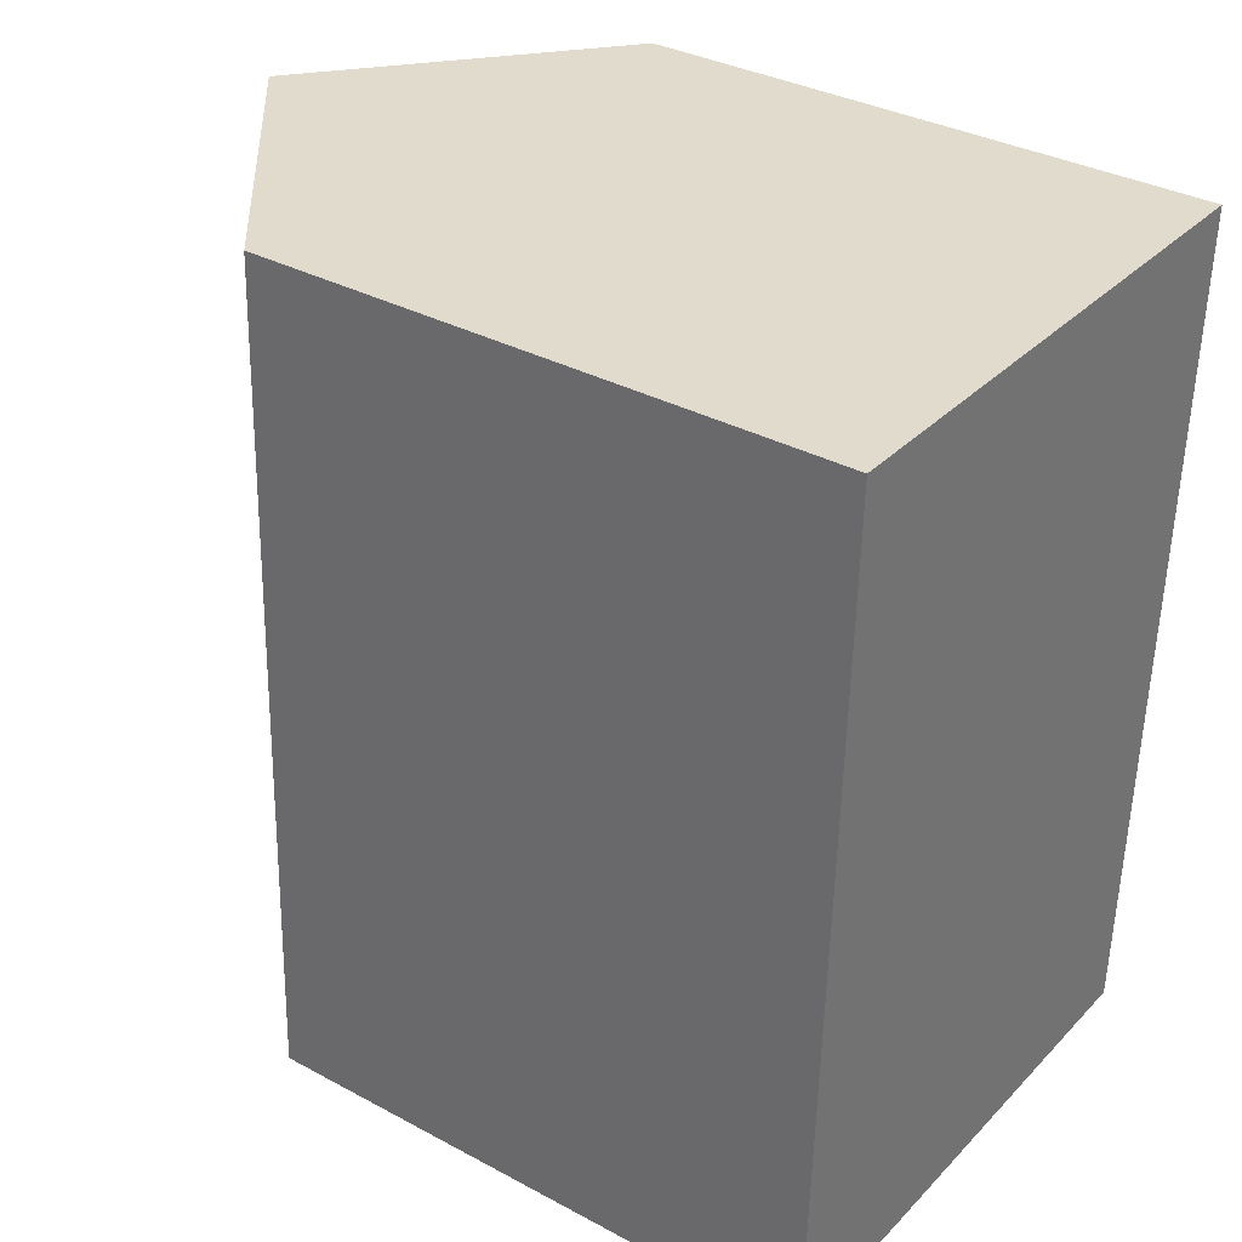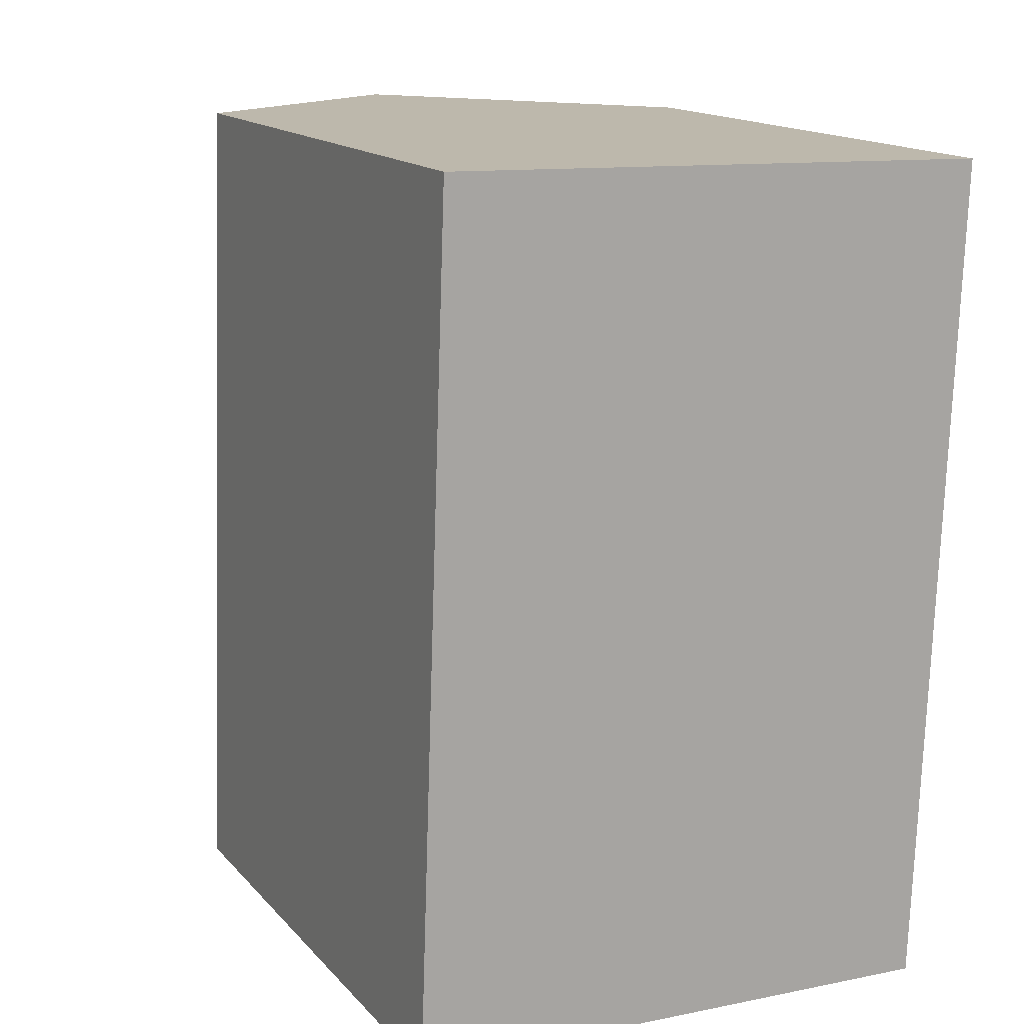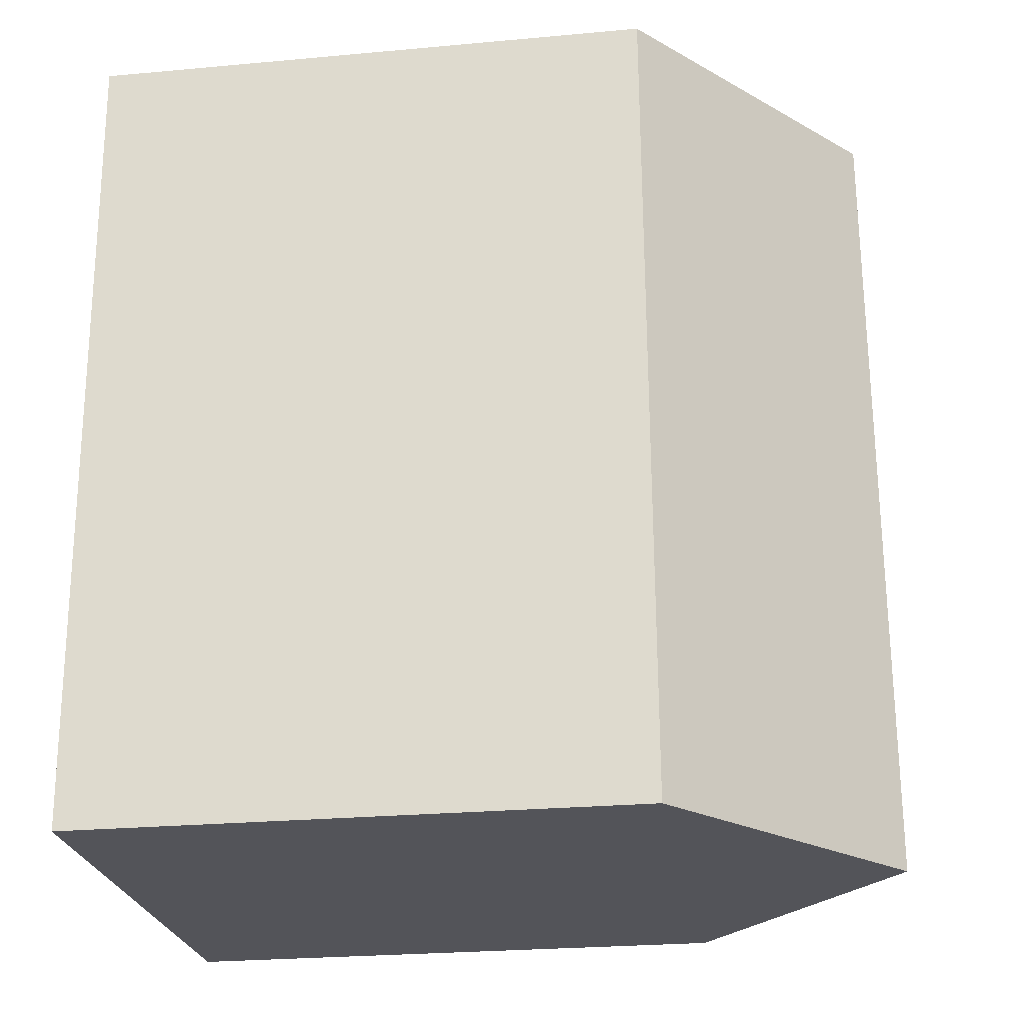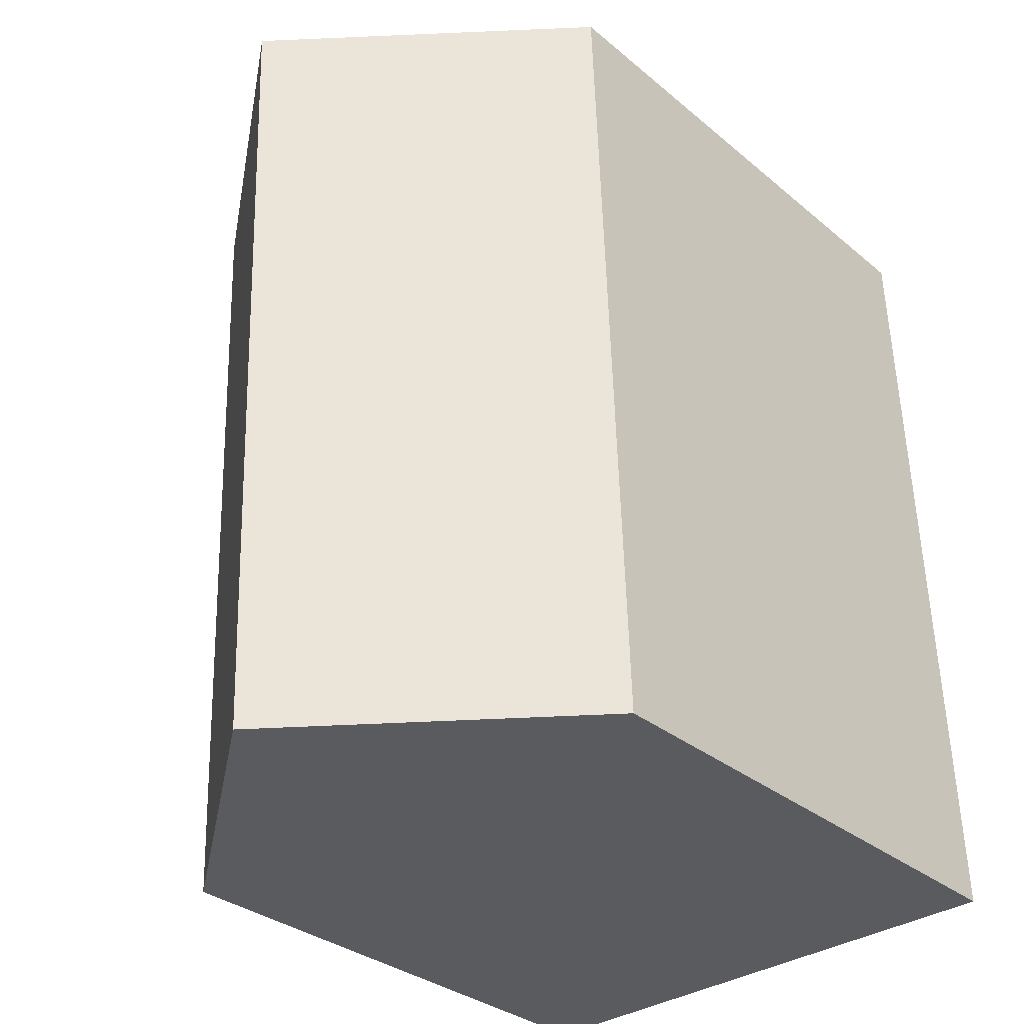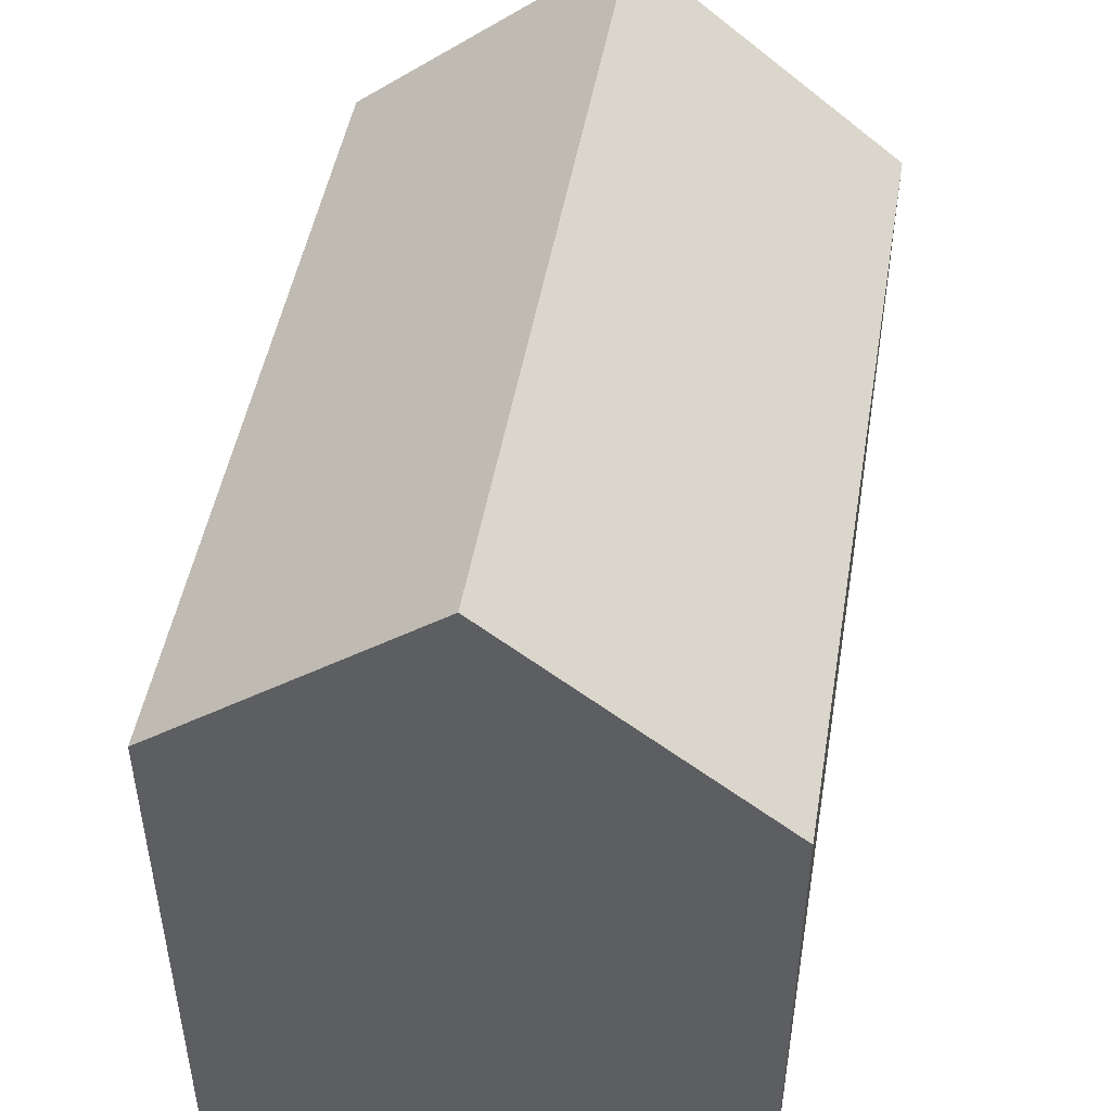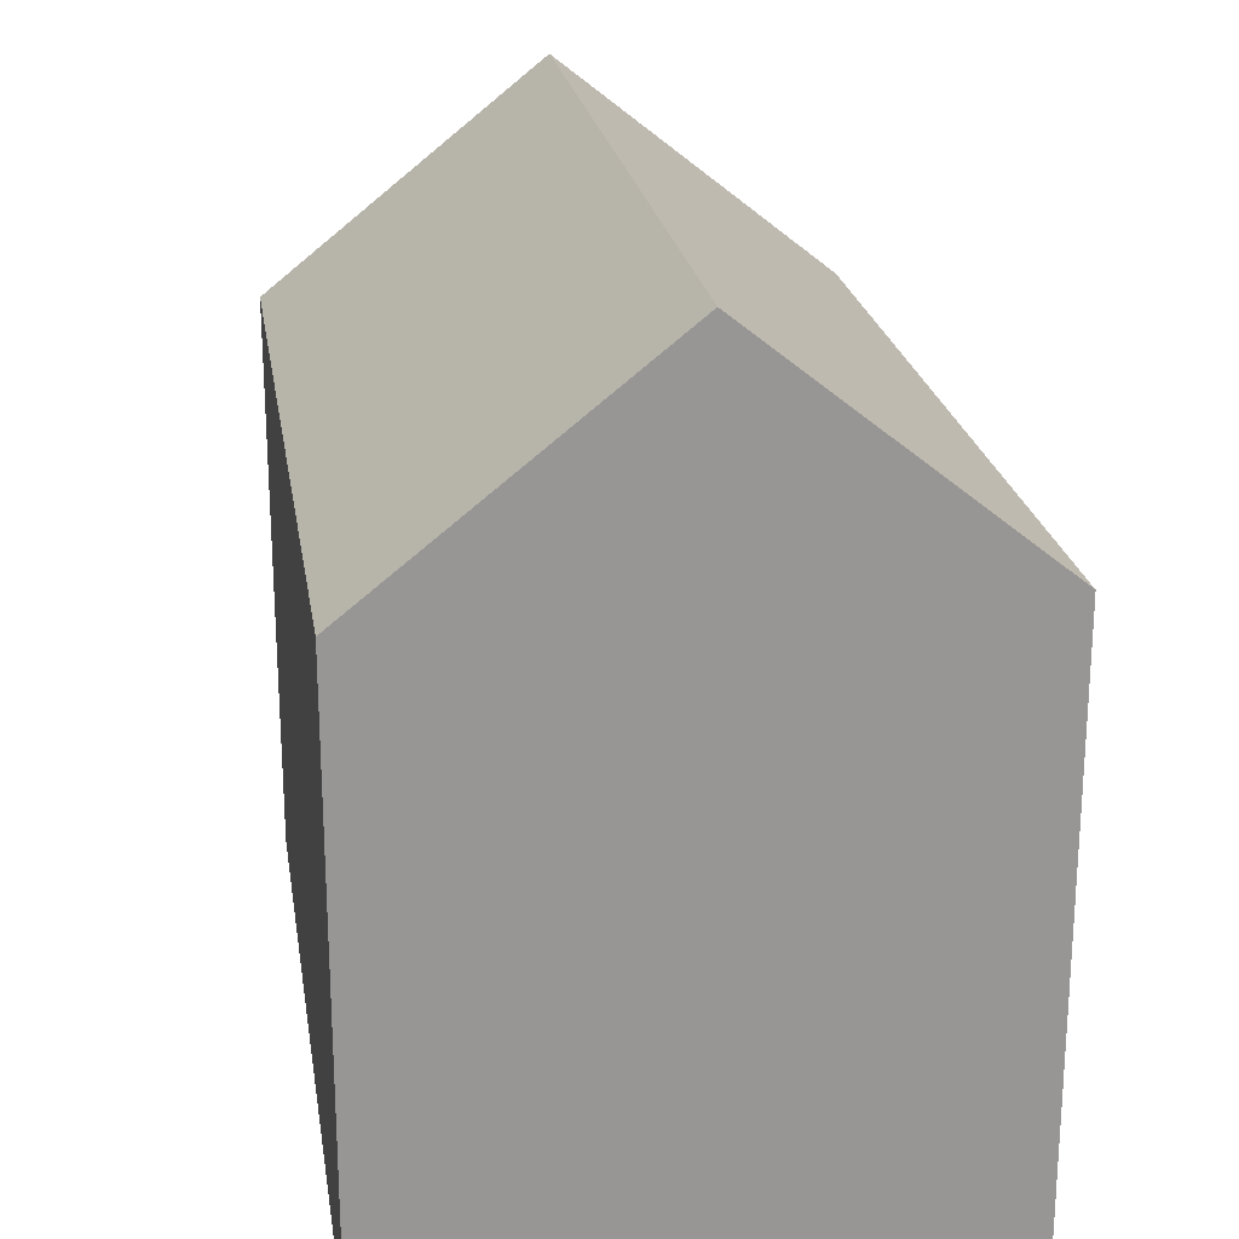
<metadata>
{"format":"obj","ext":"obj","renderer":"f3d","projection":"perspective","resolution":1024,"background":"white","views":[{"elev":34.5,"azim":-54.2,"up":"+Z"},{"elev":15.3,"azim":-26.5,"up":"+Z"},{"elev":-25.7,"azim":98.3,"up":"+Z"},{"elev":-31.7,"azim":-139.3,"up":"+Z"},{"elev":48.0,"azim":11.9,"up":"+Y"},{"elev":22.4,"azim":173.2,"up":"+Y"}]}
</metadata>
<code>
v  10.89 11.26 -0.384
v  6.066 15.63 16.3
v  11.52 11.26 16.14
v  5.44 15.63 -0.192
v  0 11.28 6.905e-16
v  0.35 11.26 9.717
v  0.493 11.26 13.67
v  0.594 11.25 16.48
v  0 0 0
v  0.35 -5.95e-16 9.717
v  0.493 -8.371e-16 13.67
v  0.594 -1.009e-15 16.48
v  11.52 -9.88e-16 16.14
v  6.066 -9.984e-16 16.3
v  10.89 2.351e-17 -0.384
v  5.44 1.176e-17 -0.192
g defaultobject
f 1 2 3
f 2 1 4
f 5 2 4
f 2 5 6
f 2 6 7
f 2 7 8
f 9 6 5
f 6 9 10
f 6 10 7
f 7 10 8
f 8 10 11
f 8 11 12
f 8 3 2
f 3 8 12
f 3 12 13
f 13 12 14
f 13 1 3
f 1 13 15
f 1 5 4
f 5 1 9
f 9 1 16
f 16 1 15
f 11 14 12
f 14 11 10
f 14 10 13
f 13 10 9
f 13 9 15
f 15 9 16

</code>
